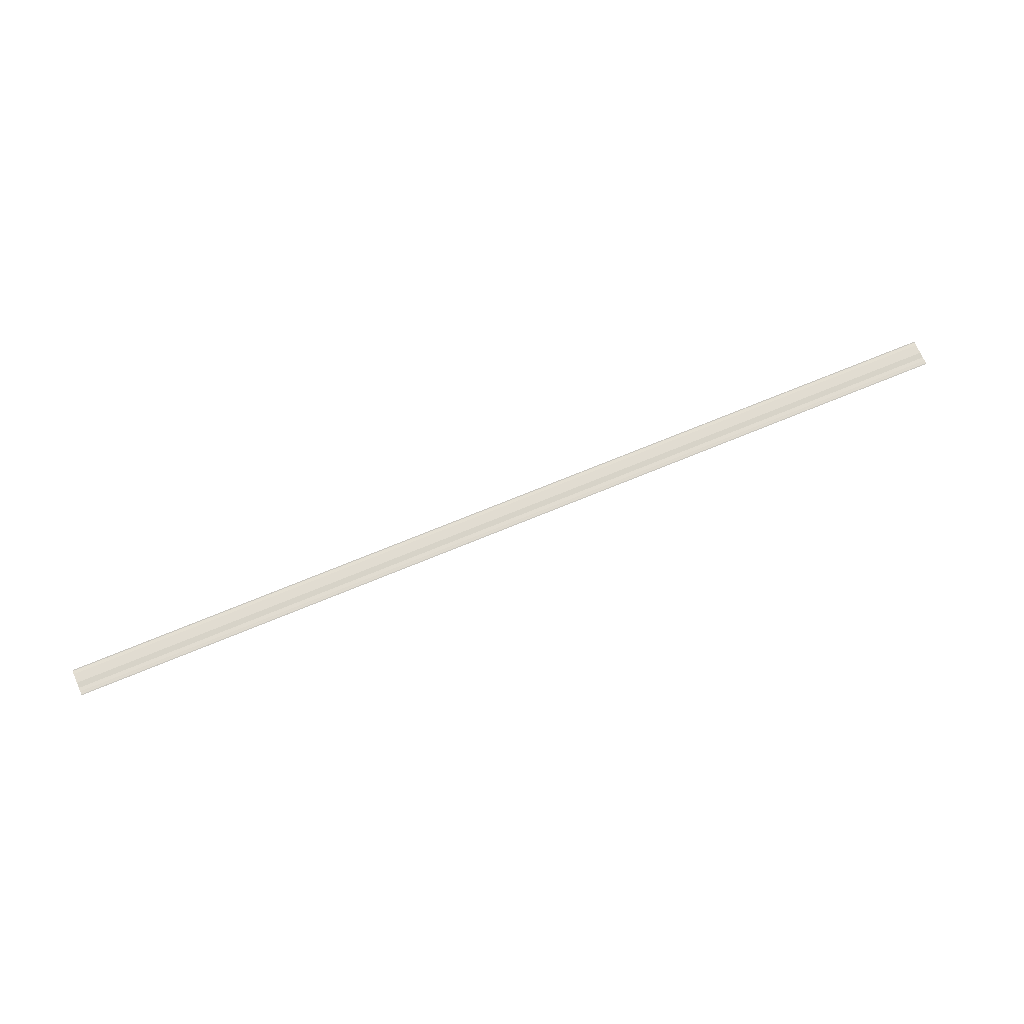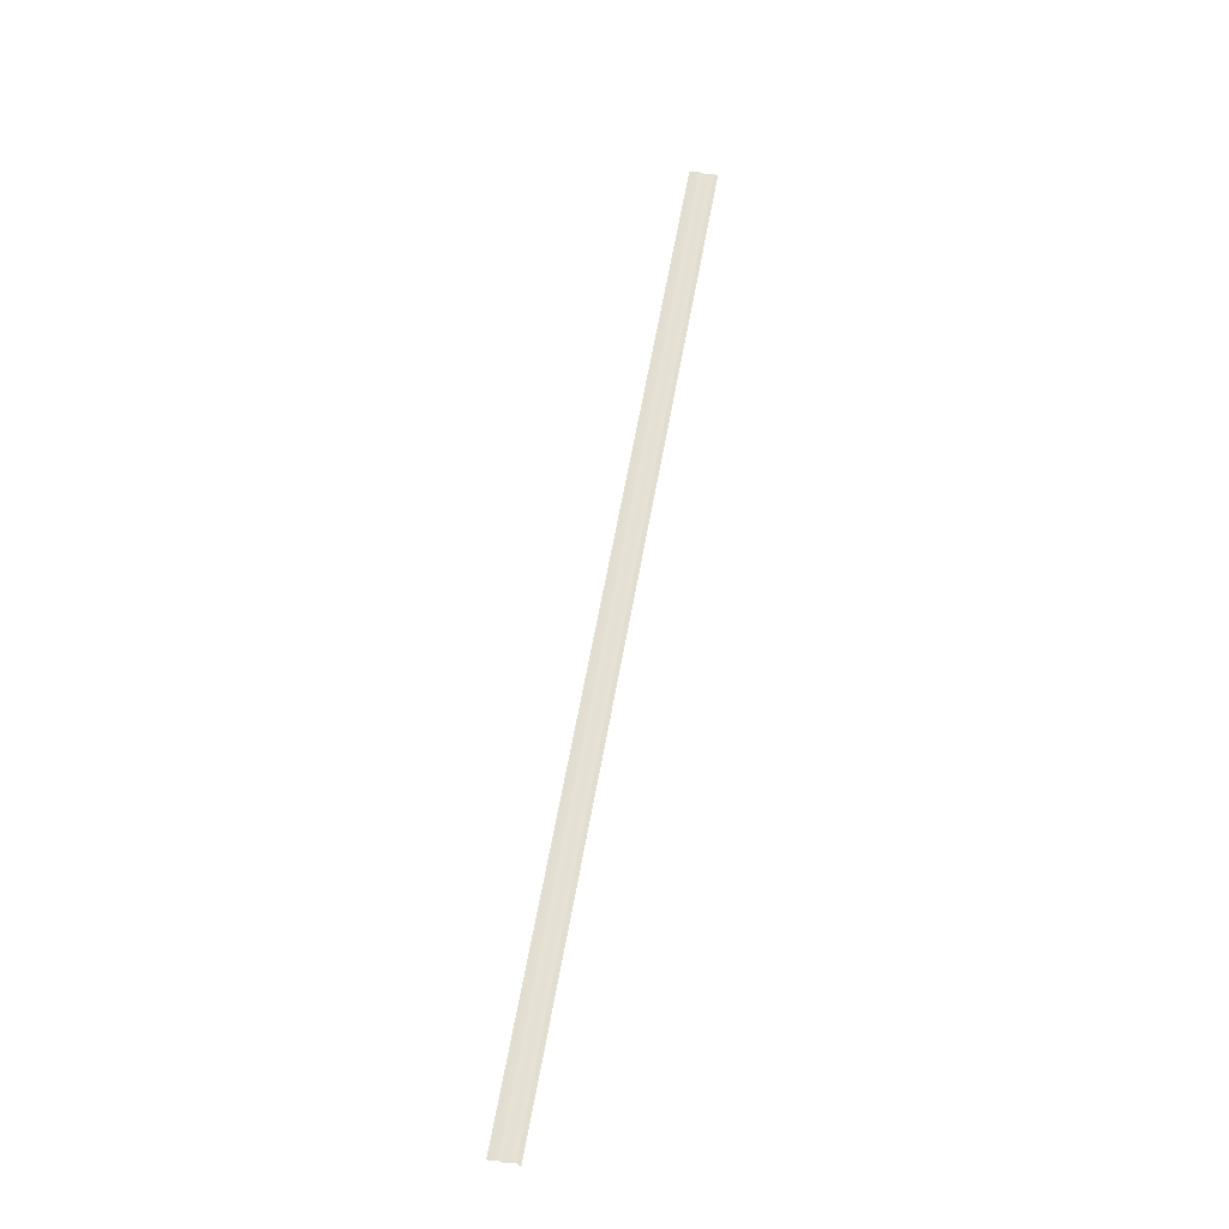
<metadata>
{"format":"obj","ext":"obj","renderer":"f3d","projection":"perspective","resolution":1024,"background":"white","views":[{"elev":71.3,"azim":-22.5,"up":"+Y"},{"elev":65.3,"azim":-79.6,"up":"+Y"}]}
</metadata>
<code>
o 2357
v 2247 1880 7.258
v 2247 1880 7.258
v 2247 1880 7.258
v 2247 1880 7.258
v 2247 1880 7.258
v 2247 1880 7.259
v 2247 1880 7.259
v 2247 1880 7.259
v 2247 1880 7.259
v 2247 1880 7.259
v 2247 1880 7.26
v 2247 1880 7.26
v 2247 1880 7.261
v 2247 1880 7.261
v 2247 1880 7.261
v 2247 1880 7.261
v 2247 1880 7.261
v 2247 1880 7.262
v 2247 1880 7.262
v 2247 1880 7.262
v 2247 1880 7.262
v 2247 1880 7.262
v 2247 1880 7.258
v 2247 1880 7.259
v 2247 1880 7.258
v 2247 1880 7.258
v 2247 1880 7.258
v 2247 1880 7.258
v 2247 1880 7.259
v 2247 1880 7.259
v 2247 1880 7.259
v 2247 1880 7.259
v 2247 1880 7.26
v 2247 1880 7.26
v 2247 1880 7.26
v 2247 1880 7.261
v 2247 1880 7.261
v 2247 1880 7.261
v 2247 1880 7.261
v 2247 1880 7.261
v 2247 1880 7.262
v 2247 1880 7.262
v 2247 1880 7.262
v 2247 1880 7.262
v 2247 1880 7.262
f 1 2 3
f 3 4 5
f 6 4 5
f 7 2 6
f 7 8 6
f 6 9 10
f 11 9 10
f 12 8 11
f 12 13 11
f 11 14 15
f 16 14 15
f 17 13 16
f 17 18 16
f 19 18 20
f 16 21 22
f 20 21 22
f 23 24 25
f 23 26 25
f 25 27 28
f 25 29 30
f 31 29 30
f 32 24 31
f 32 33 31
f 31 34 35
f 36 34 35
f 37 33 36
f 37 38 36
f 36 39 40
f 41 39 40
f 42 38 41
f 42 43 41
f 41 44 45

</code>
